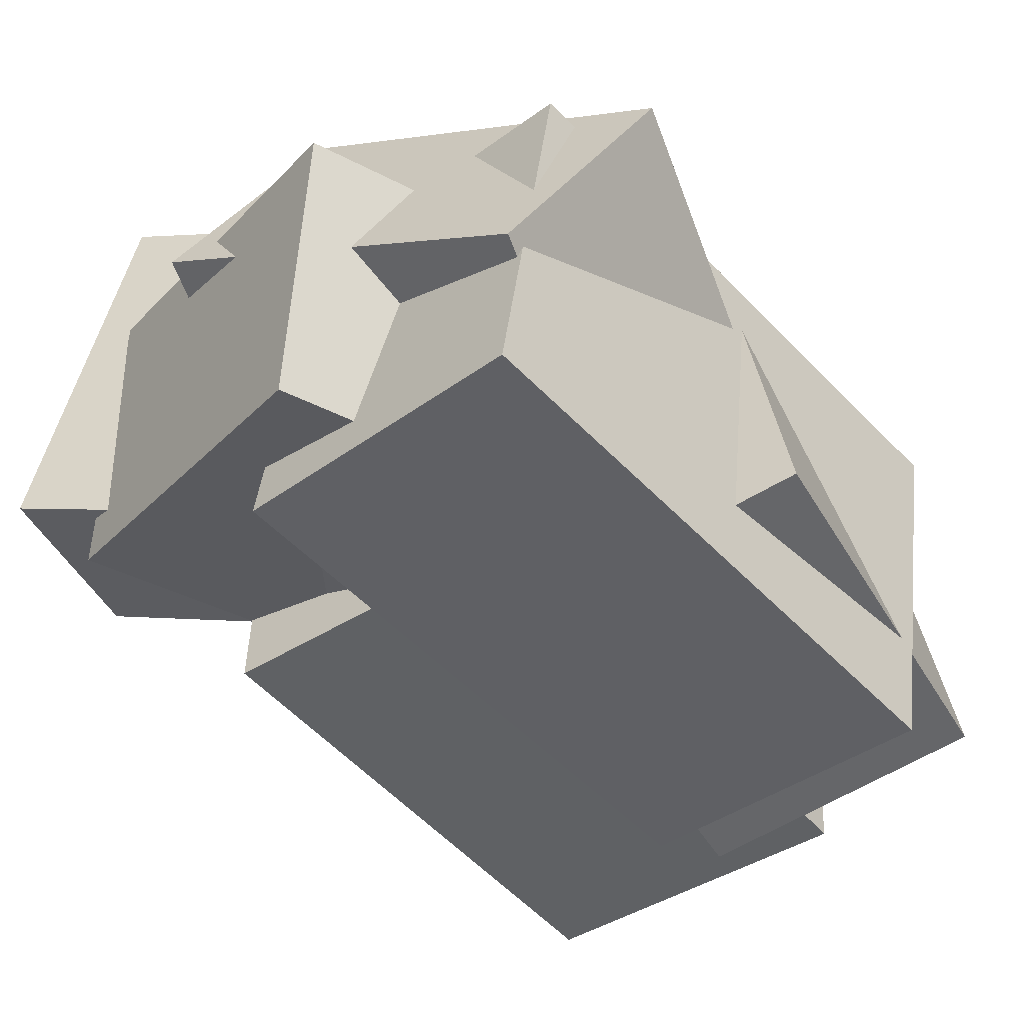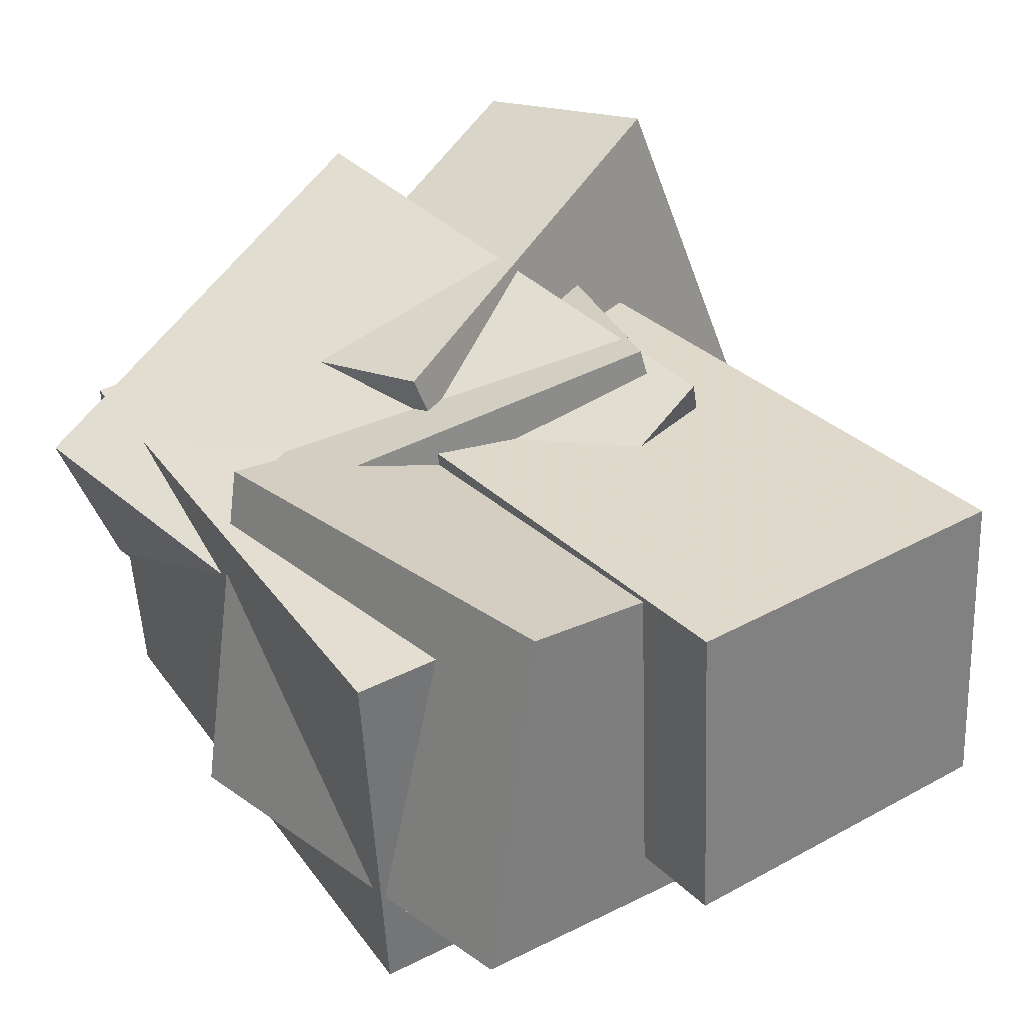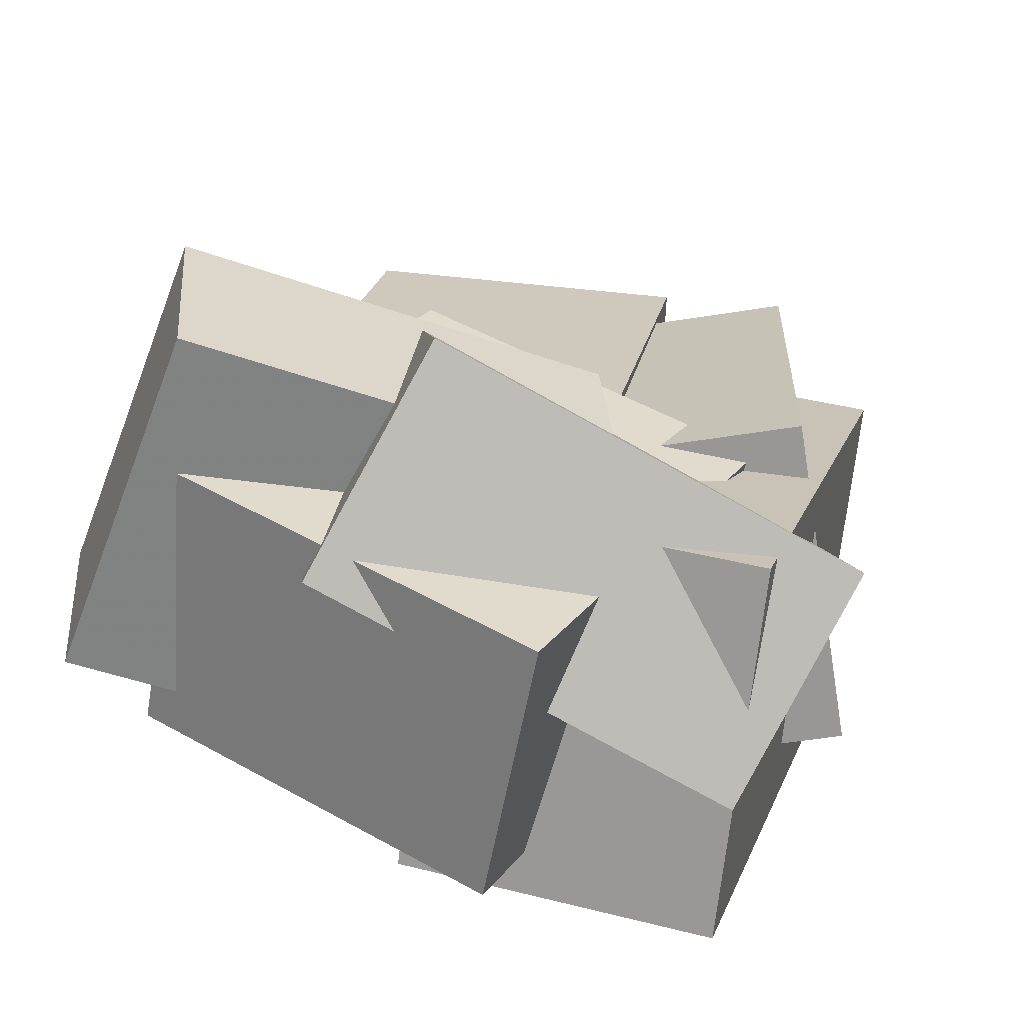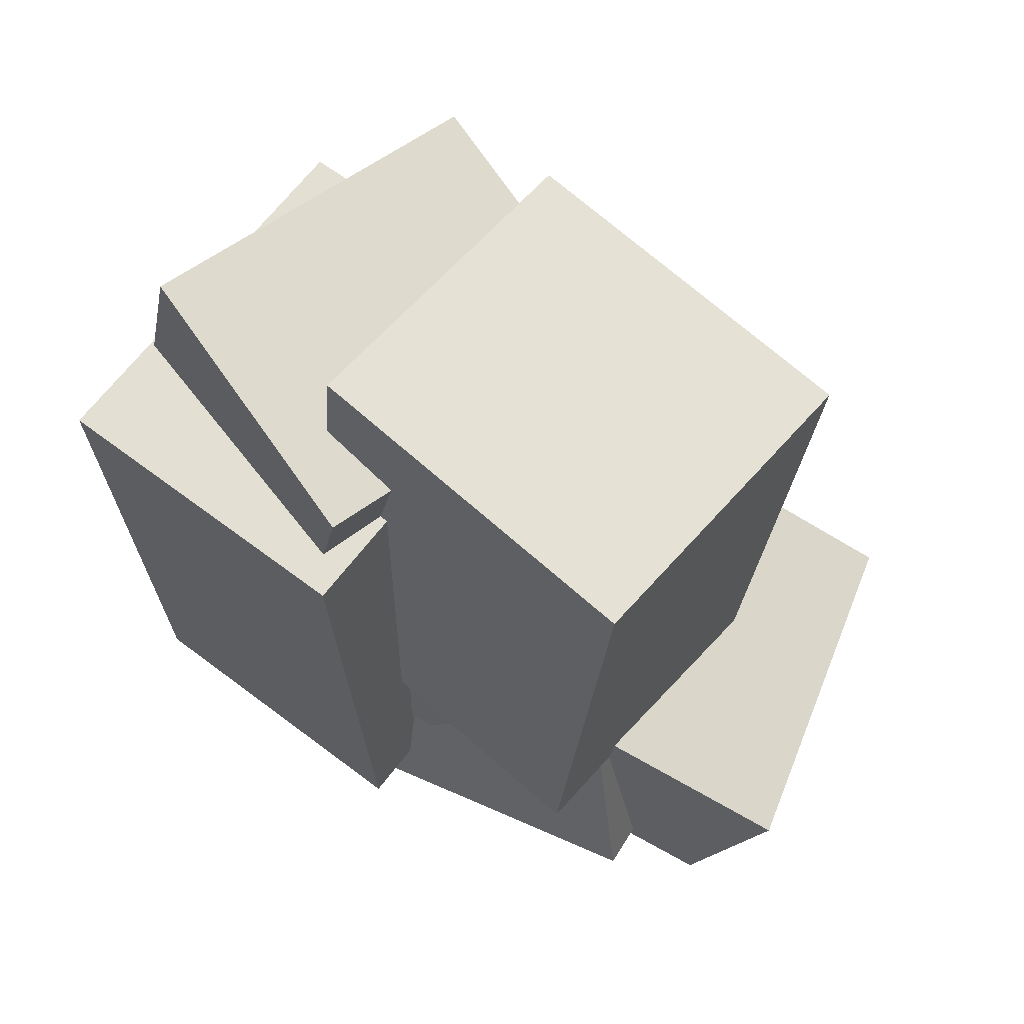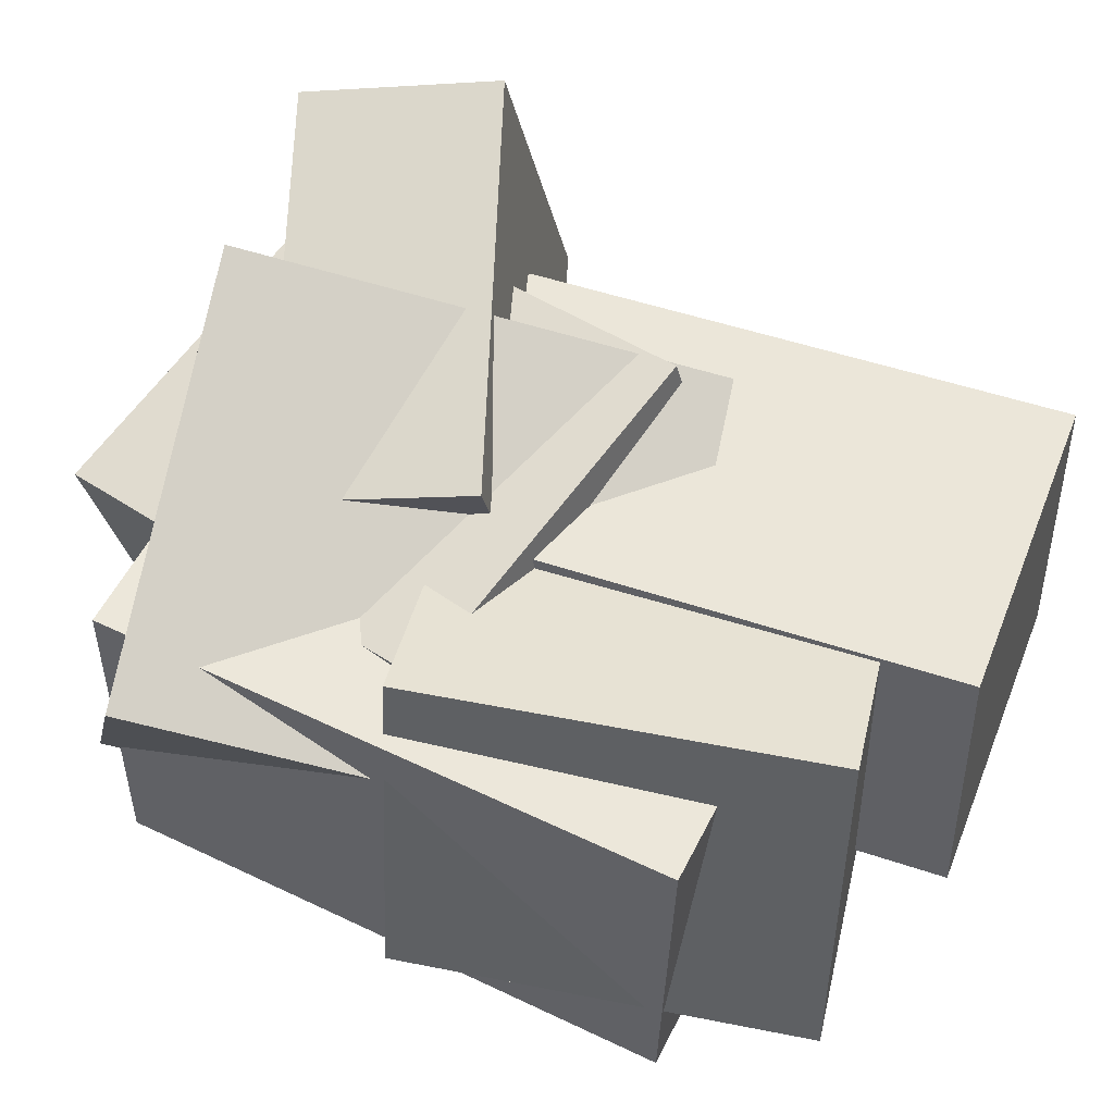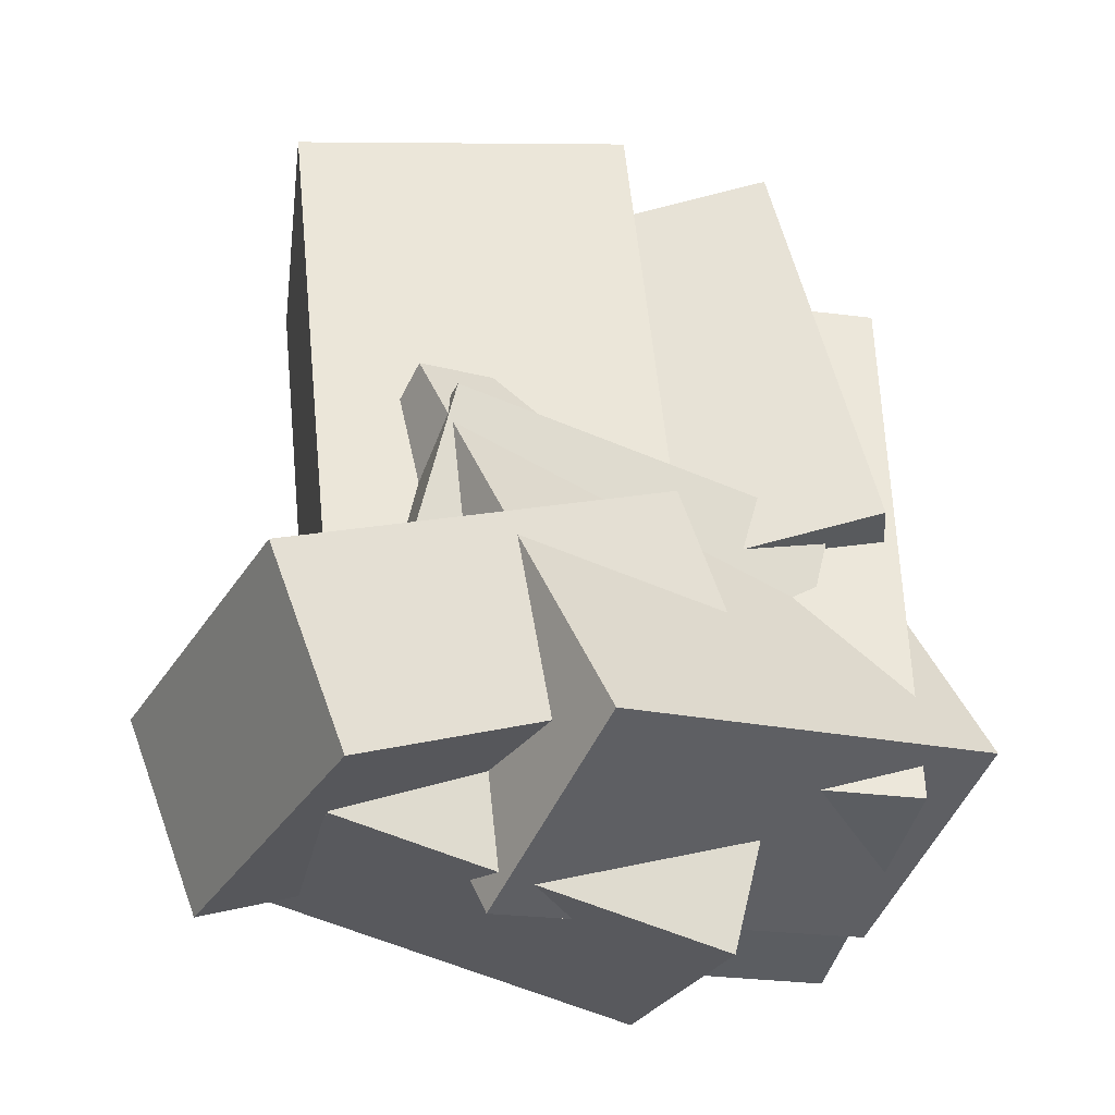
<metadata>
{"format":"obj","ext":"obj","renderer":"f3d","projection":"perspective","resolution":1024,"background":"white","views":[{"elev":-46.9,"azim":42.9,"up":"+Z"},{"elev":31.1,"azim":149.6,"up":"+Z"},{"elev":21.3,"azim":16.5,"up":"+Z"},{"elev":61.8,"azim":-136.5,"up":"+Y"},{"elev":48.5,"azim":116.7,"up":"+Z"},{"elev":-32.0,"azim":-4.7,"up":"+Y"}]}
</metadata>
<code>
v -0.5098 -0.502 -0.2275
v -0.3444 -0.5039 0.1851
v -0.5988 -0.2708 -0.1908
v -0.4335 -0.2727 0.2218
v -0.05528 -0.2982 -0.4088
v 0.1101 -0.3001 0.003795
v -0.1443 -0.06697 -0.372
v 0.02106 -0.06886 0.04054
f 1.0 7.0 5.0
f 1.0 3.0 7.0
f 1.0 4.0 3.0
f 1.0 2.0 4.0
f 3.0 8.0 7.0
f 3.0 4.0 8.0
f 5.0 7.0 8.0
f 5.0 8.0 6.0
f 1.0 5.0 6.0
f 1.0 6.0 2.0
f 2.0 6.0 8.0
f 2.0 8.0 4.0
v 0.00579 -0.1213 -0.4818
v -0.06079 -0.1387 -0.06306
v -0.1178 0.3731 -0.4809
v -0.1844 0.3556 -0.06214
v 0.3403 -0.03772 -0.4252
v 0.2737 -0.05515 -0.0064
v 0.2167 0.4566 -0.4243
v 0.1501 0.4392 -0.005481
f 9.0 15.0 13.0
f 9.0 11.0 15.0
f 9.0 12.0 11.0
f 9.0 10.0 12.0
f 11.0 16.0 15.0
f 11.0 12.0 16.0
f 13.0 15.0 16.0
f 13.0 16.0 14.0
f 9.0 13.0 14.0
f 9.0 14.0 10.0
f 10.0 14.0 16.0
f 10.0 16.0 12.0
v -0.3908 -0.2123 -0.3876
v -0.3742 -0.2117 -0.01071
v -0.4584 0.4655 -0.3856
v -0.4418 0.4661 -0.008769
v 0.02452 -0.1708 -0.406
v 0.04116 -0.1702 -0.02912
v -0.04309 0.5069 -0.4041
v -0.02644 0.5075 -0.02718
f 17.0 23.0 21.0
f 17.0 19.0 23.0
f 17.0 20.0 19.0
f 17.0 18.0 20.0
f 19.0 24.0 23.0
f 19.0 20.0 24.0
f 21.0 23.0 24.0
f 21.0 24.0 22.0
f 17.0 21.0 22.0
f 17.0 22.0 18.0
f 18.0 22.0 24.0
f 18.0 24.0 20.0
v -0.1217 -0.4412 -0.4675
v -0.07685 -0.4081 -0.01302
v -0.1298 0.2703 -0.5185
v -0.08497 0.3034 -0.06404
v 0.2607 -0.4396 -0.5054
v 0.3055 -0.4065 -0.05087
v 0.2526 0.2719 -0.5564
v 0.2974 0.305 -0.1019
f 25.0 31.0 29.0
f 25.0 27.0 31.0
f 25.0 28.0 27.0
f 25.0 26.0 28.0
f 27.0 32.0 31.0
f 27.0 28.0 32.0
f 29.0 31.0 32.0
f 29.0 32.0 30.0
f 25.0 29.0 30.0
f 25.0 30.0 26.0
f 26.0 30.0 32.0
f 26.0 32.0 28.0
v -0.4401 -0.435 -0.3186
v -0.3608 -0.4853 0.01756
v -0.3146 0.09874 -0.2683
v -0.2353 0.04841 0.06787
v 0.01103 -0.5297 -0.4392
v 0.09031 -0.58 -0.103
v 0.1365 0.004041 -0.3889
v 0.2158 -0.04629 -0.0527
f 33.0 39.0 37.0
f 33.0 35.0 39.0
f 33.0 36.0 35.0
f 33.0 34.0 36.0
f 35.0 40.0 39.0
f 35.0 36.0 40.0
f 37.0 39.0 40.0
f 37.0 40.0 38.0
f 33.0 37.0 38.0
f 33.0 38.0 34.0
f 34.0 38.0 40.0
f 34.0 40.0 36.0
v 0.2815 -0.4535 -0.3287
v -0.1858 -0.5587 -0.06458
v 0.07045 0.08664 -0.4871
v -0.3968 -0.01851 -0.223
v 0.3983 -0.3333 -0.07437
v -0.06903 -0.4385 0.1898
v 0.1872 0.2068 -0.2328
v -0.2801 0.1017 0.03137
f 41.0 47.0 45.0
f 41.0 43.0 47.0
f 41.0 44.0 43.0
f 41.0 42.0 44.0
f 43.0 48.0 47.0
f 43.0 44.0 48.0
f 45.0 47.0 48.0
f 45.0 48.0 46.0
f 41.0 45.0 46.0
f 41.0 46.0 42.0
f 42.0 46.0 48.0
f 42.0 48.0 44.0

</code>
